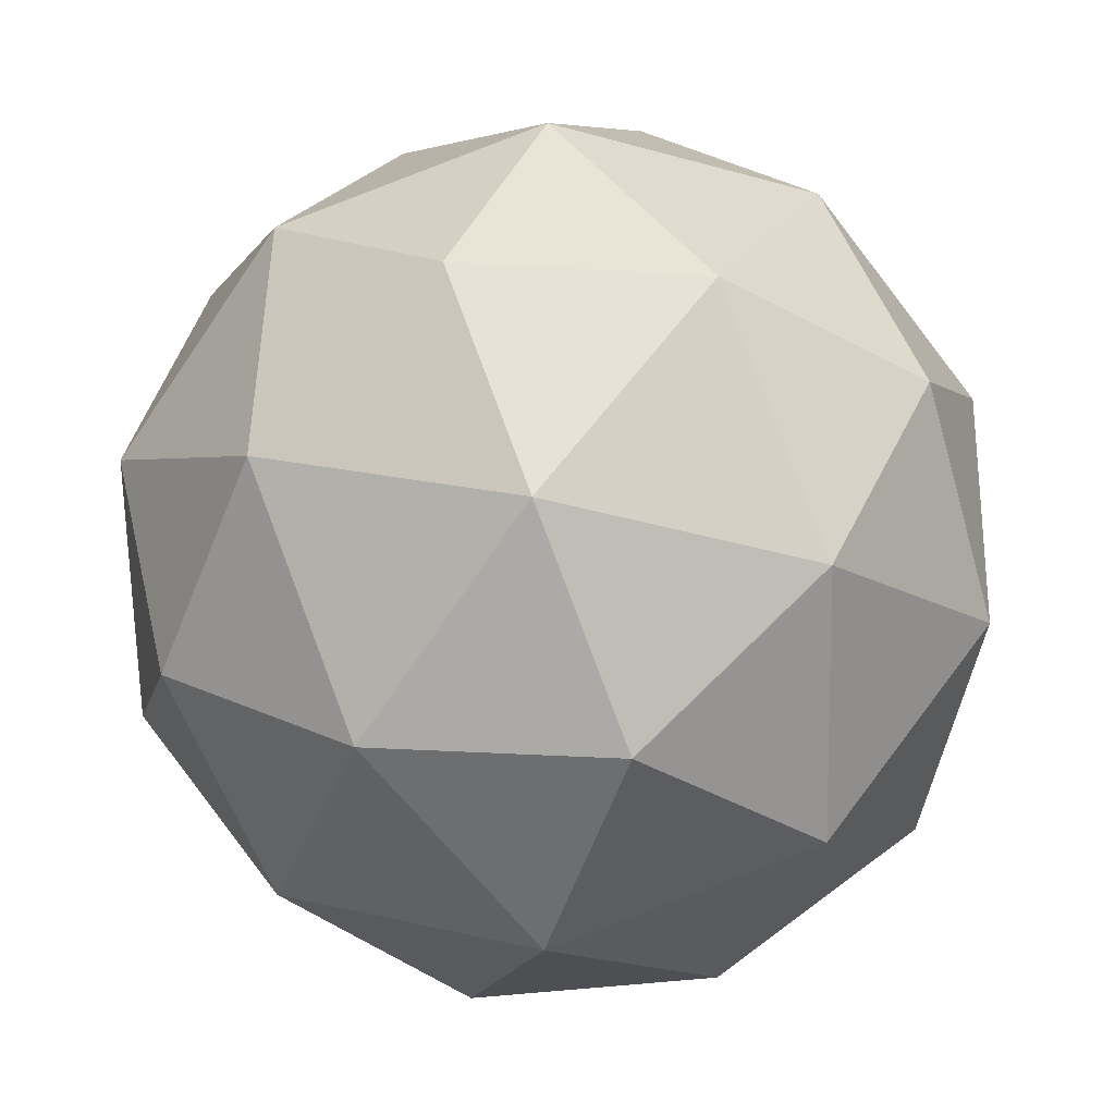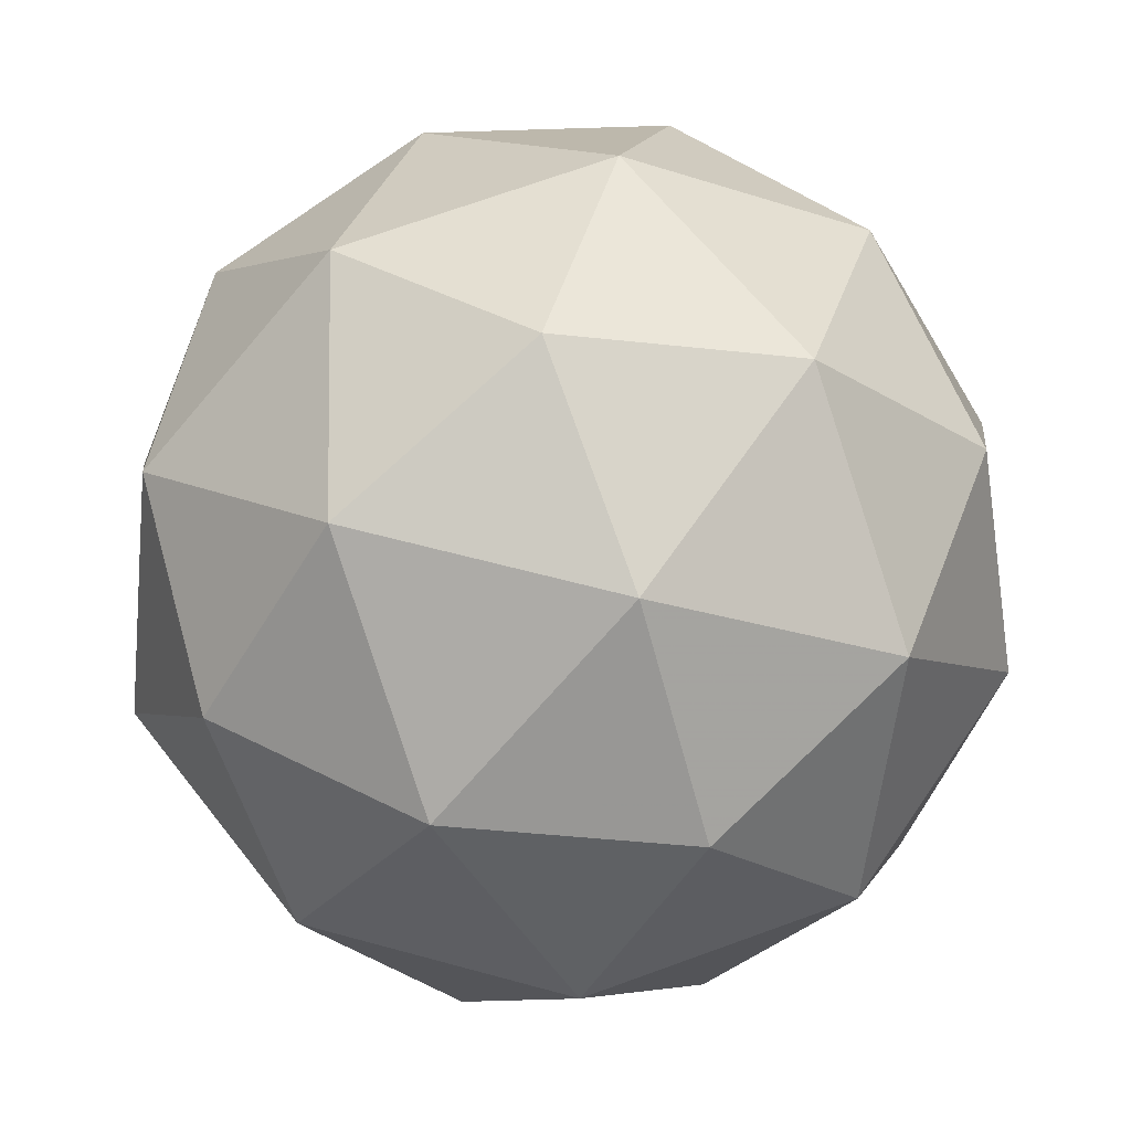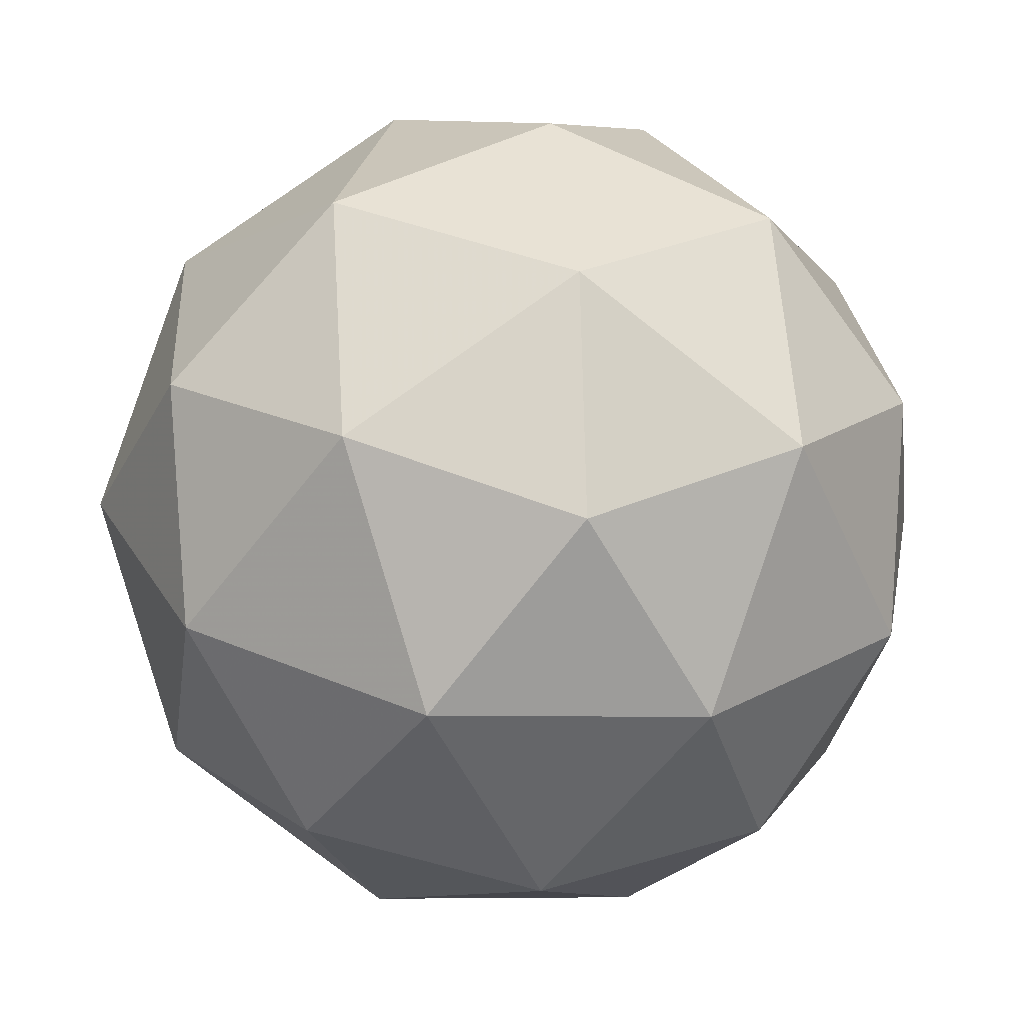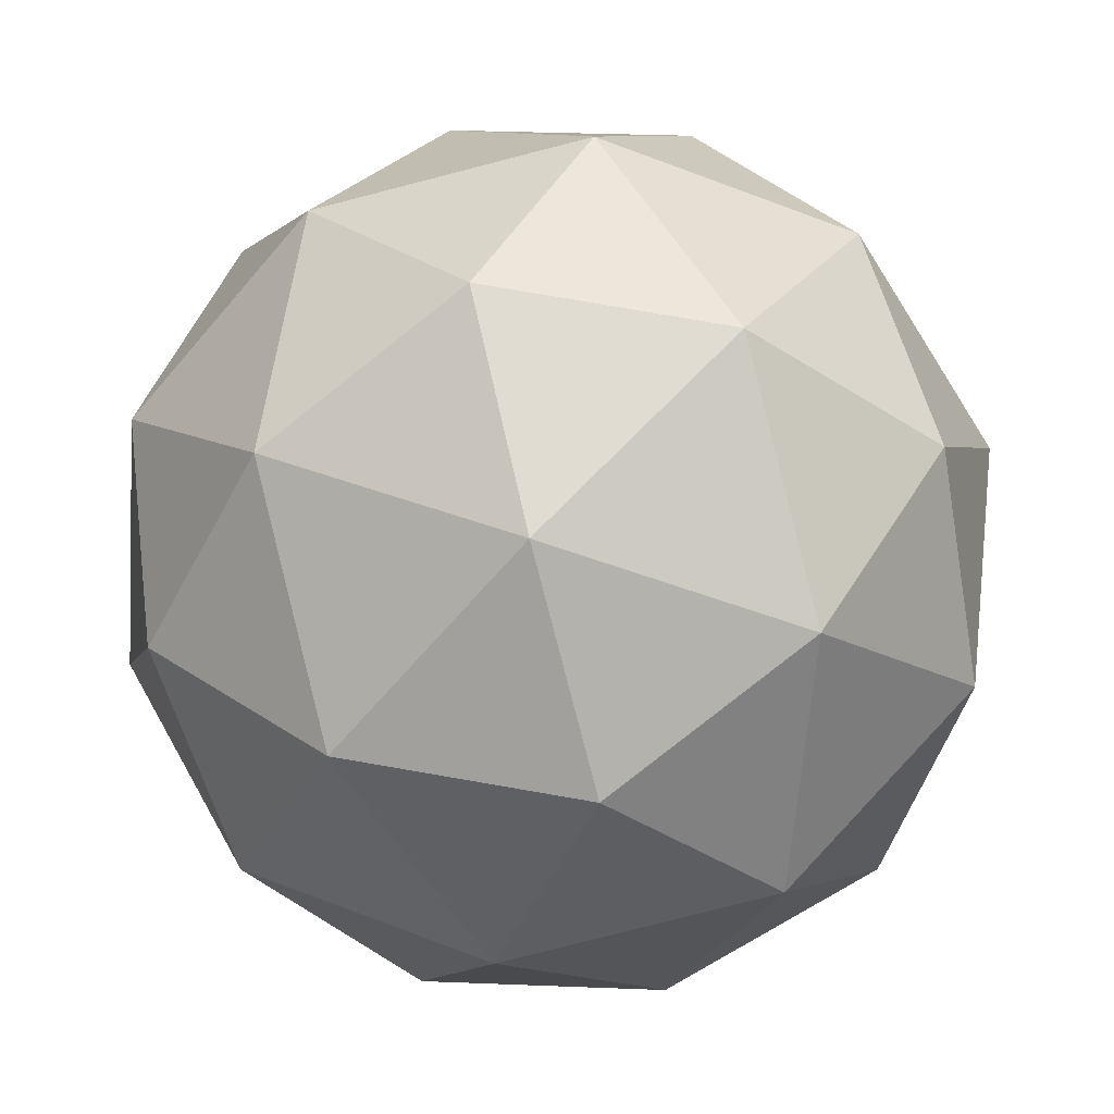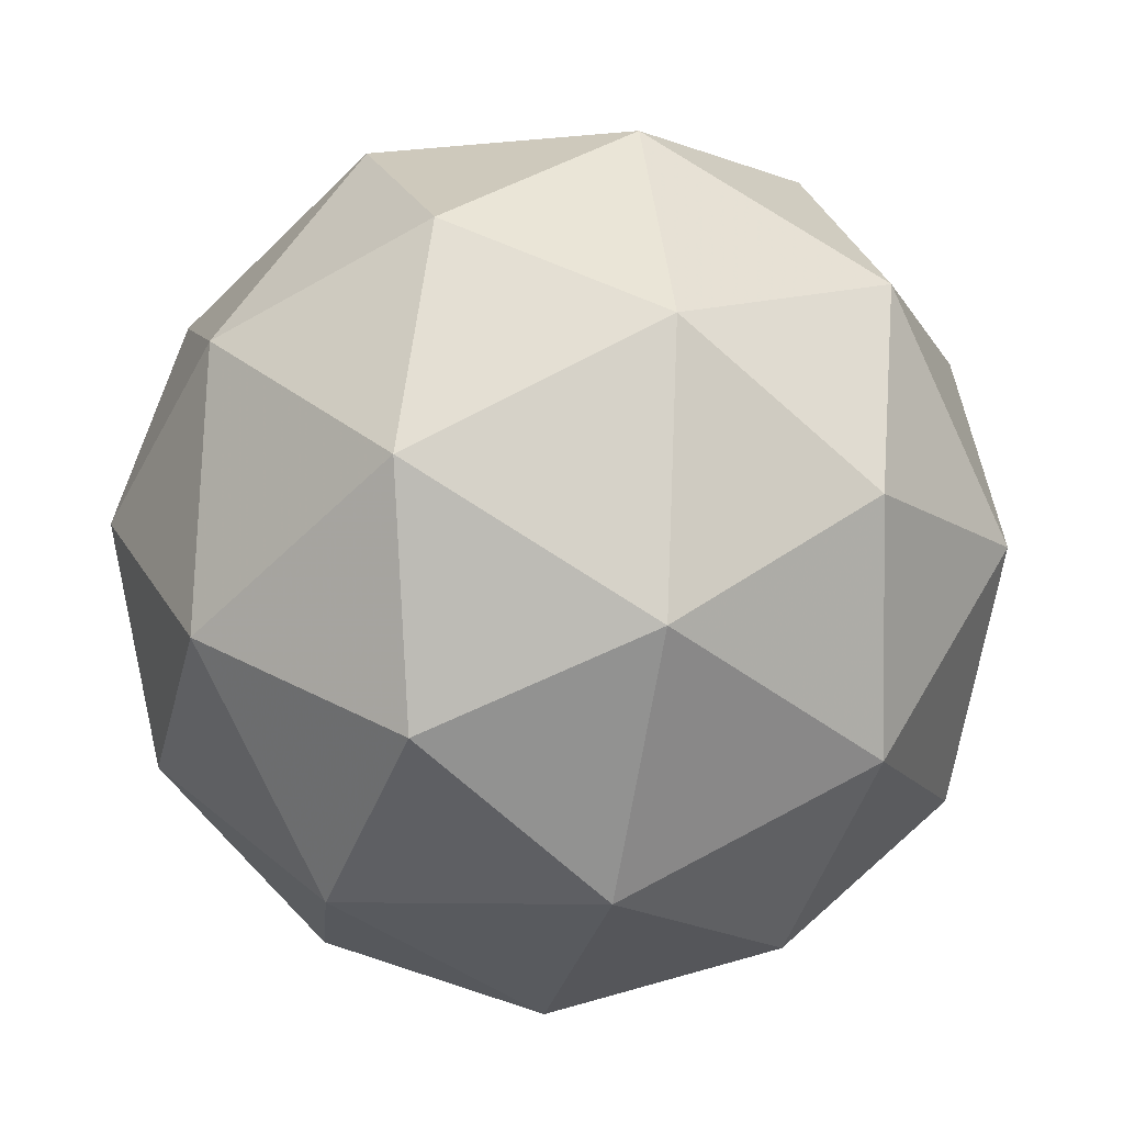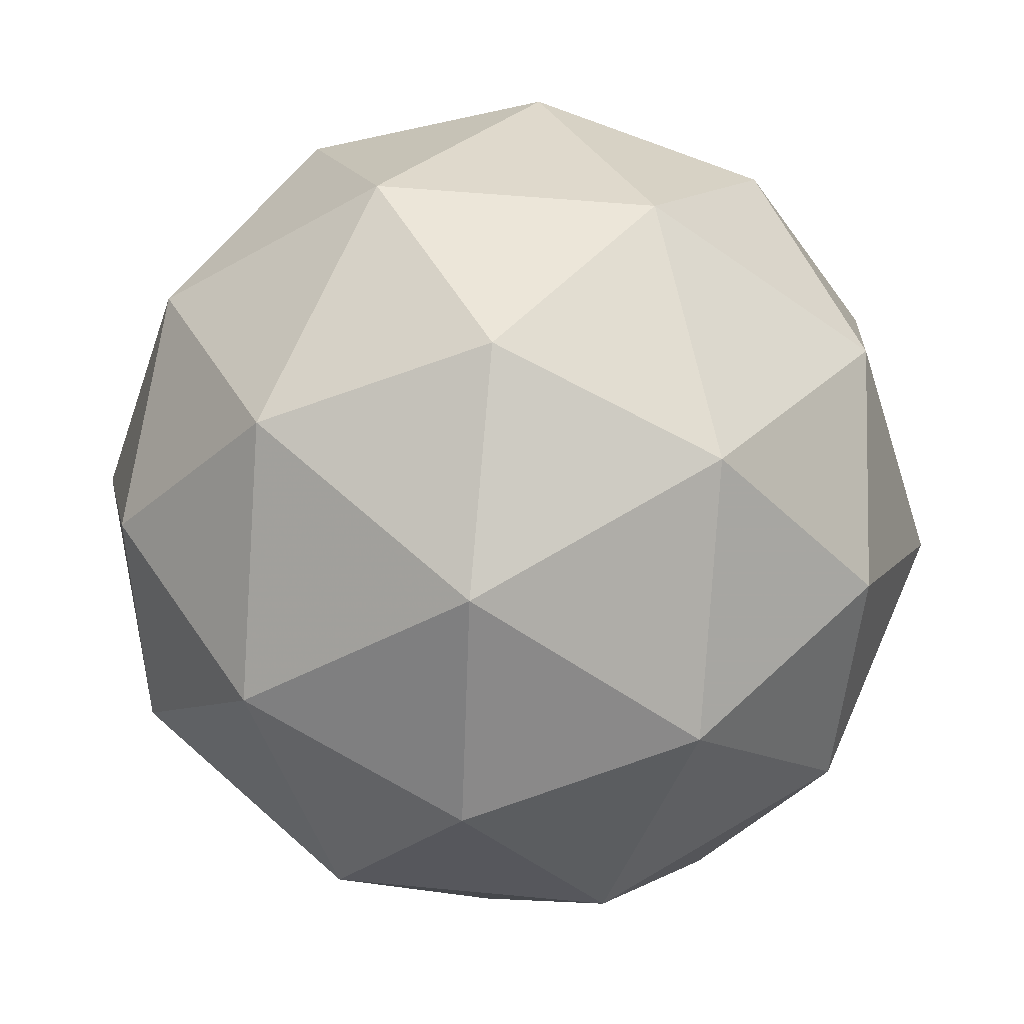
<metadata>
{"format":"obj","ext":"obj","renderer":"f3d","projection":"perspective","resolution":1024,"background":"white","views":[{"elev":-19.3,"azim":94.3,"up":"+Y"},{"elev":-9.2,"azim":83.3,"up":"+Y"},{"elev":-8.3,"azim":-81.7,"up":"+Z"},{"elev":70.8,"azim":-80.9,"up":"+Y"},{"elev":-69.9,"azim":46.9,"up":"+Y"},{"elev":31.1,"azim":53.4,"up":"+Z"}]}
</metadata>
<code>
v 37.74 3.419 -13.86
v 37.69 3.357 -13.86
v 37.77 3.338 -13.86
v 37.81 3.394 -13.91
v 37.75 3.447 -13.94
v 37.67 3.424 -13.91
v 37.72 3.294 -13.91
v 37.79 3.317 -13.94
v 37.78 3.384 -13.99
v 37.69 3.402 -13.99
v 37.66 3.347 -13.94
v 37.72 3.322 -13.99
v 37.76 3.38 -13.85
v 37.71 3.391 -13.85
v 37.73 3.344 -13.85
v 37.67 3.394 -13.88
v 37.71 3.43 -13.88
v 37.78 3.413 -13.88
v 37.8 3.366 -13.88
v 37.75 3.444 -13.9
v 37.79 3.429 -13.93
v 37.71 3.447 -13.93
v 37.66 3.349 -13.9
v 37.65 3.388 -13.93
v 37.74 3.307 -13.88
v 37.7 3.318 -13.88
v 37.81 3.353 -13.93
v 37.79 3.32 -13.9
v 37.77 3.423 -13.98
v 37.8 3.392 -13.96
v 37.68 3.421 -13.95
v 37.72 3.434 -13.97
v 37.68 3.312 -13.92
v 37.76 3.294 -13.93
v 37.79 3.347 -13.97
v 37.74 3.397 -14
v 37.67 3.375 -13.97
v 37.72 3.297 -13.95
v 37.68 3.328 -13.97
v 37.76 3.311 -13.97
v 37.75 3.35 -14
v 37.7 3.361 -14
f 1 14 13
f 2 14 16
f 1 13 18
f 1 18 20
f 1 20 17
f 2 16 23
f 3 15 25
f 4 19 27
f 5 21 29
f 6 22 31
f 2 23 26
f 3 25 28
f 4 27 30
f 5 29 32
f 6 31 24
f 7 33 38
f 8 34 40
f 9 35 41
f 10 36 42
f 11 37 39
f 39 42 12
f 39 37 42
f 37 10 42
f 42 41 12
f 42 36 41
f 36 9 41
f 41 40 12
f 41 35 40
f 35 8 40
f 40 38 12
f 40 34 38
f 34 7 38
f 38 39 12
f 38 33 39
f 33 11 39
f 24 37 11
f 24 31 37
f 31 10 37
f 32 36 10
f 32 29 36
f 29 9 36
f 30 35 9
f 30 27 35
f 27 8 35
f 28 34 8
f 28 25 34
f 25 7 34
f 26 33 7
f 26 23 33
f 23 11 33
f 31 32 10
f 31 22 32
f 22 5 32
f 29 30 9
f 29 21 30
f 21 4 30
f 27 28 8
f 27 19 28
f 19 3 28
f 25 26 7
f 25 15 26
f 15 2 26
f 23 24 11
f 23 16 24
f 16 6 24
f 17 22 6
f 17 20 22
f 20 5 22
f 20 21 5
f 20 18 21
f 18 4 21
f 18 19 4
f 18 13 19
f 13 3 19
f 16 17 6
f 16 14 17
f 14 1 17
f 13 15 3
f 13 14 15
f 14 2 15

</code>
